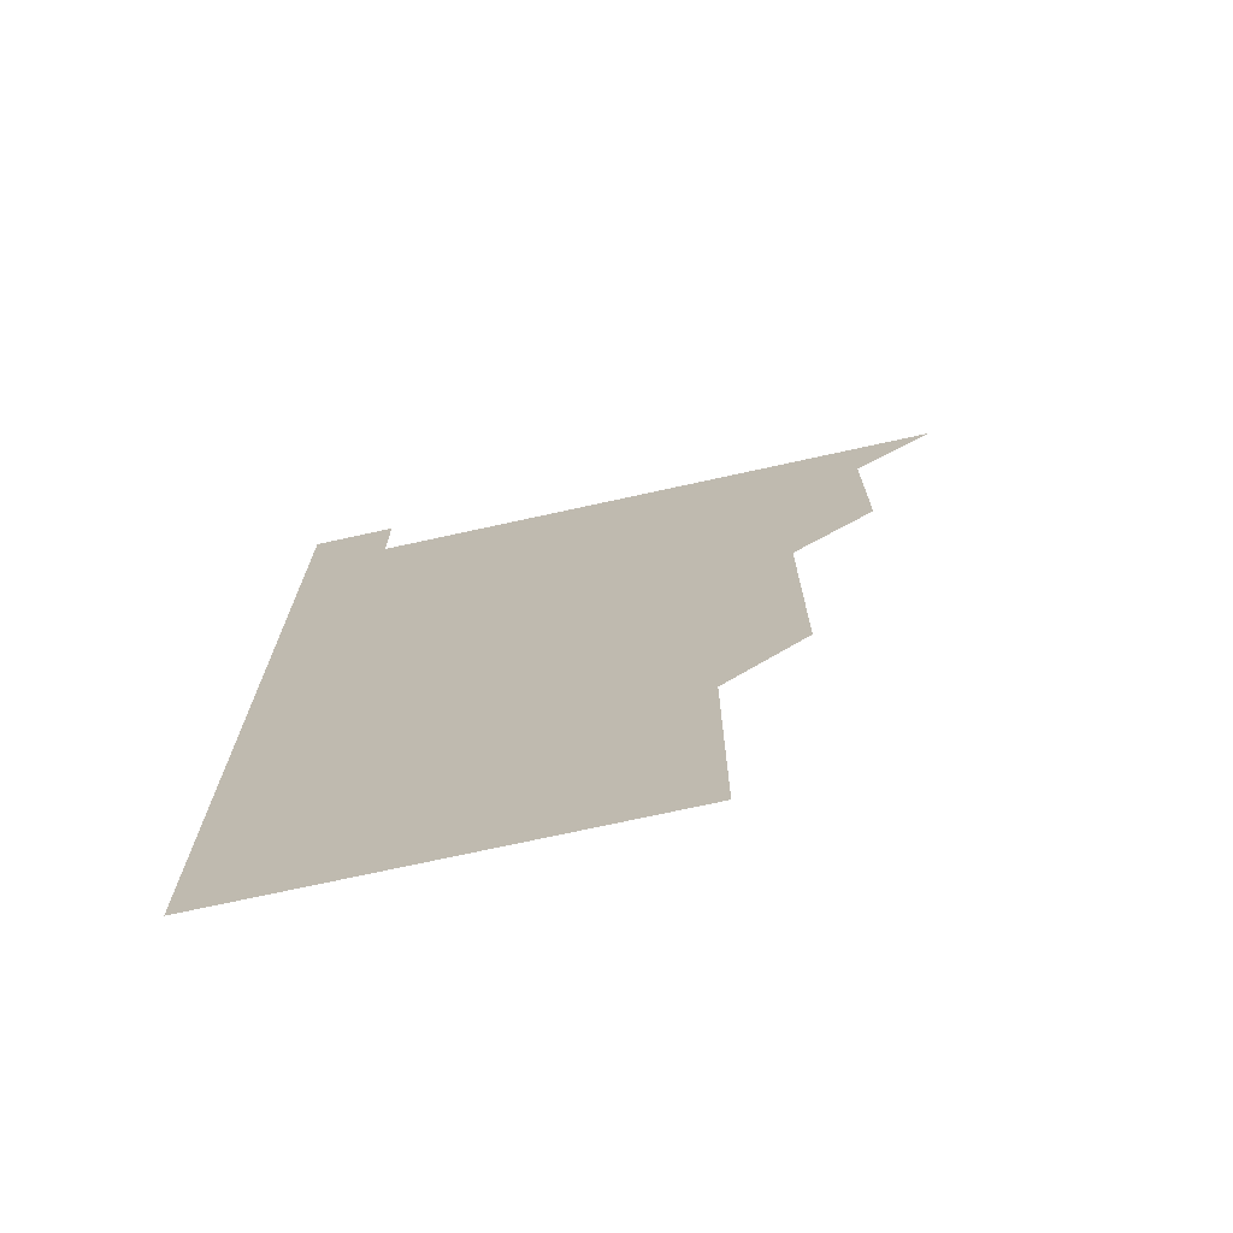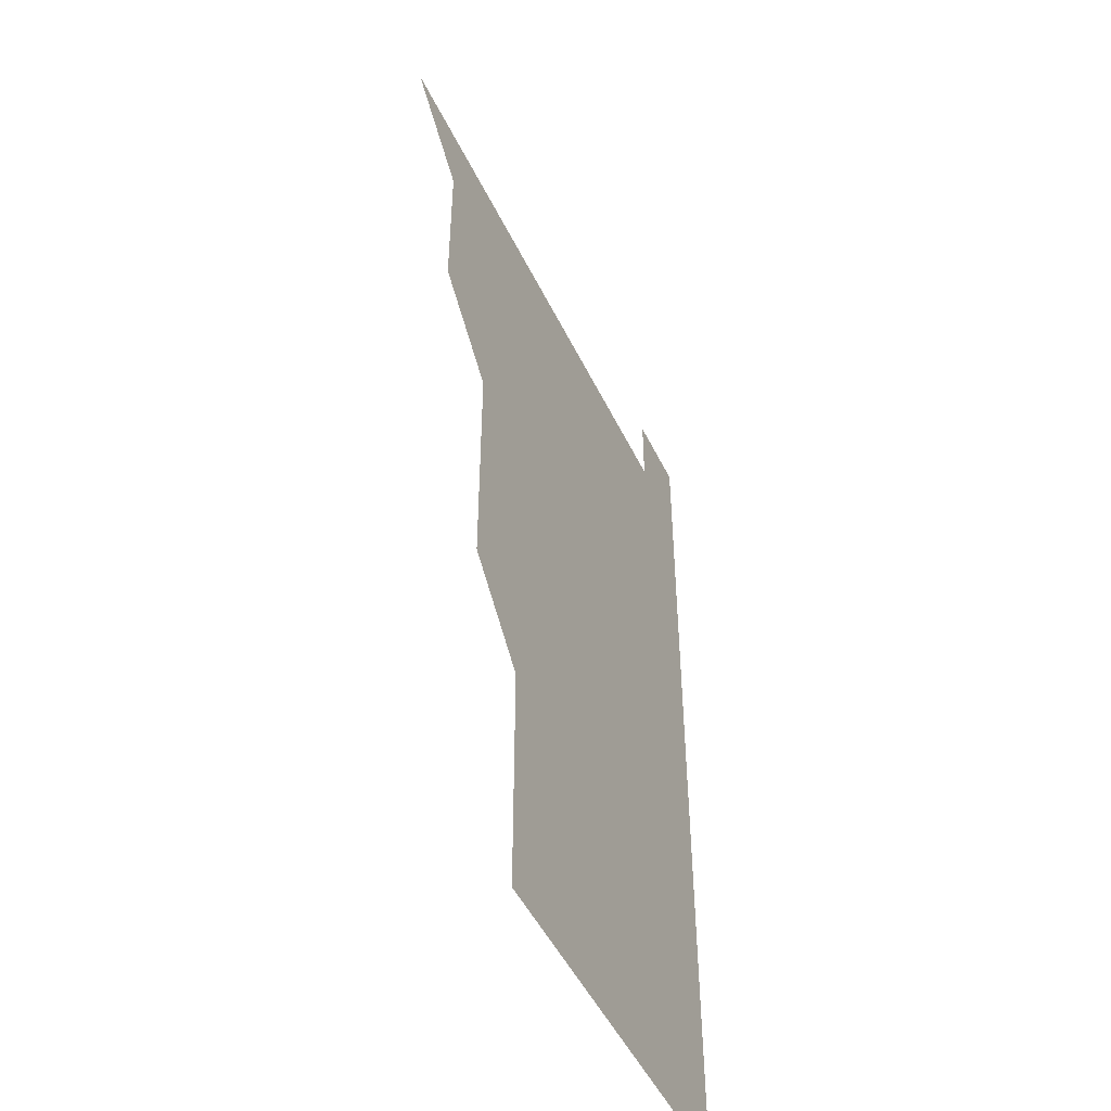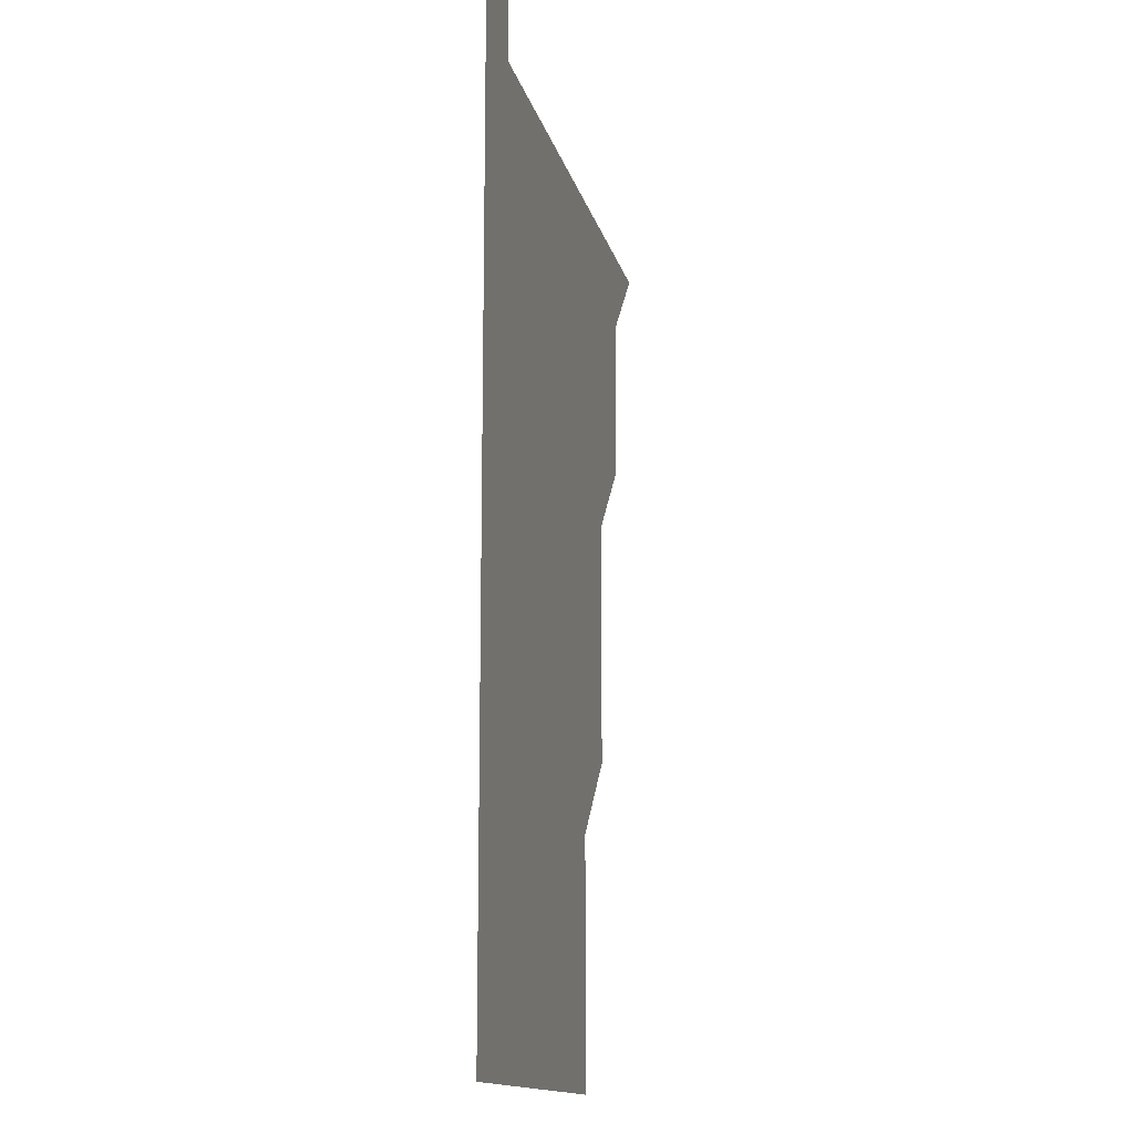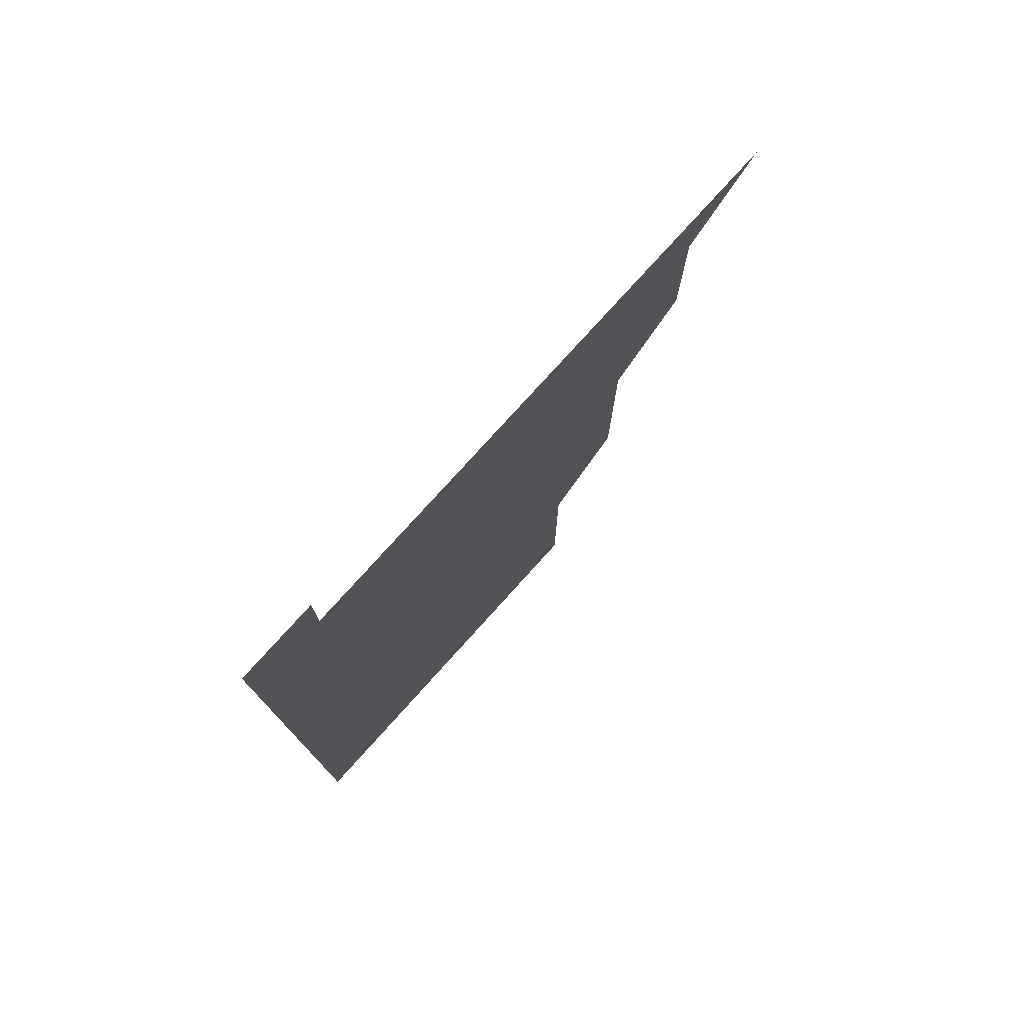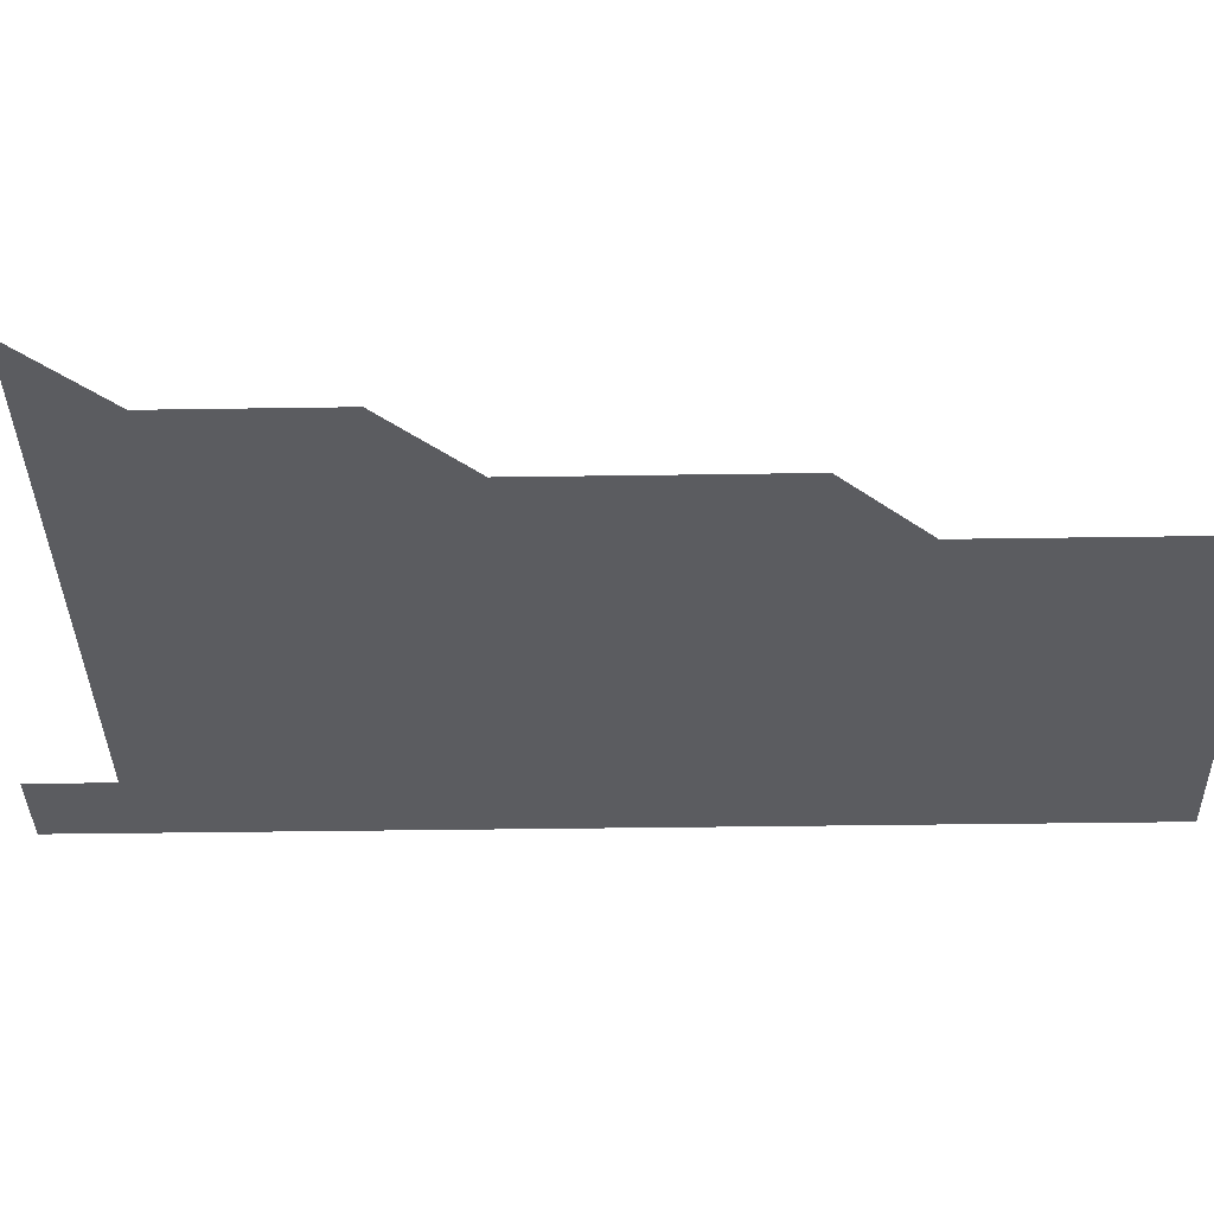
<metadata>
{"format":"obj","ext":"obj","renderer":"f3d","projection":"perspective","resolution":1024,"background":"white","views":[{"elev":-72.9,"azim":-167.6,"up":"+Y"},{"elev":-49.3,"azim":-64.9,"up":"+Y"},{"elev":-13.9,"azim":102.4,"up":"+Y"},{"elev":78.0,"azim":132.1,"up":"+Y"},{"elev":-34.9,"azim":-88.8,"up":"+Z"}]}
</metadata>
<code>
v 481 541 0
v 511 451 0
v 511 481 0
v 511 511 0
v 511 541 0
v 541 331 0
v 541 361 0
v 541 391 0
v 541 421 0
v 541 451 0
v 541 481 0
v 541 511 0
v 541 541 0
v 571 211 0
v 571 241 0
v 571 271 0
v 571 301 0
v 571 331 0
v 571 361 0
v 571 391 0
v 571 421 0
v 571 451 0
v 571 481 0
v 571 511 0
v 571 541 0
v 601 211 0
v 601 241 0
v 601 271 0
v 601 301 0
v 601 331 0
v 601 361 0
v 601 391 0
v 601 421 0
v 601 451 0
v 601 481 0
v 601 511 0
v 601 541 0
v 631 211 0
v 631 241 0
v 631 271 0
v 631 301 0
v 631 331 0
v 631 361 0
v 631 391 0
v 631 421 0
v 631 451 0
v 631 481 0
v 631 511 0
v 631 541 0
v 661 211 0
v 661 241 0
v 661 271 0
v 661 301 0
v 661 331 0
v 661 361 0
v 661 391 0
v 661 421 0
v 661 451 0
v 661 481 0
v 661 511 0
v 661 541 0
v 691 211 0
v 691 241 0
v 691 271 0
v 691 301 0
v 691 331 0
v 691 361 0
v 691 391 0
v 691 421 0
v 691 451 0
v 691 481 0
v 691 511 0
v 691 541 0
v 691 571 0
v 721 211 0
v 721 241 0
v 721 271 0
v 721 301 0
v 721 331 0
v 721 361 0
v 721 391 0
v 721 421 0
v 721 451 0
v 721 481 0
v 721 511 0
v 721 541 0
v 721 571 0
f 4 5 1
f 9 10 2
f 2 10 3
f 10 11 3
f 3 11 4
f 11 12 4
f 4 12 5
f 12 13 5
f 17 18 6
f 6 18 7
f 18 19 7
f 7 19 8
f 19 20 8
f 8 20 9
f 20 21 9
f 9 21 10
f 21 22 10
f 10 22 11
f 22 23 11
f 11 23 12
f 23 24 12
f 12 24 13
f 24 25 13
f 14 26 15
f 26 27 15
f 15 27 16
f 27 28 16
f 16 28 17
f 28 29 17
f 17 29 18
f 29 30 18
f 18 30 19
f 30 31 19
f 19 31 20
f 31 32 20
f 20 32 21
f 32 33 21
f 21 33 22
f 33 34 22
f 22 34 23
f 34 35 23
f 23 35 24
f 35 36 24
f 24 36 25
f 36 37 25
f 26 38 27
f 38 39 27
f 27 39 28
f 39 40 28
f 28 40 29
f 40 41 29
f 29 41 30
f 41 42 30
f 30 42 31
f 42 43 31
f 31 43 32
f 43 44 32
f 32 44 33
f 44 45 33
f 33 45 34
f 45 46 34
f 34 46 35
f 46 47 35
f 35 47 36
f 47 48 36
f 36 48 37
f 48 49 37
f 38 50 39
f 50 51 39
f 39 51 40
f 51 52 40
f 40 52 41
f 52 53 41
f 41 53 42
f 53 54 42
f 42 54 43
f 54 55 43
f 43 55 44
f 55 56 44
f 44 56 45
f 56 57 45
f 45 57 46
f 57 58 46
f 46 58 47
f 58 59 47
f 47 59 48
f 59 60 48
f 48 60 49
f 60 61 49
f 50 62 51
f 62 63 51
f 51 63 52
f 63 64 52
f 52 64 53
f 64 65 53
f 53 65 54
f 65 66 54
f 54 66 55
f 66 67 55
f 55 67 56
f 67 68 56
f 56 68 57
f 68 69 57
f 57 69 58
f 69 70 58
f 58 70 59
f 70 71 59
f 59 71 60
f 71 72 60
f 60 72 61
f 72 73 61
f 62 75 63
f 75 76 63
f 63 76 64
f 76 77 64
f 64 77 65
f 77 78 65
f 65 78 66
f 78 79 66
f 66 79 67
f 79 80 67
f 67 80 68
f 80 81 68
f 68 81 69
f 81 82 69
f 69 82 70
f 82 83 70
f 70 83 71
f 83 84 71
f 71 84 72
f 84 85 72
f 72 85 73
f 85 86 73
f 73 86 74
f 86 87 74

</code>
